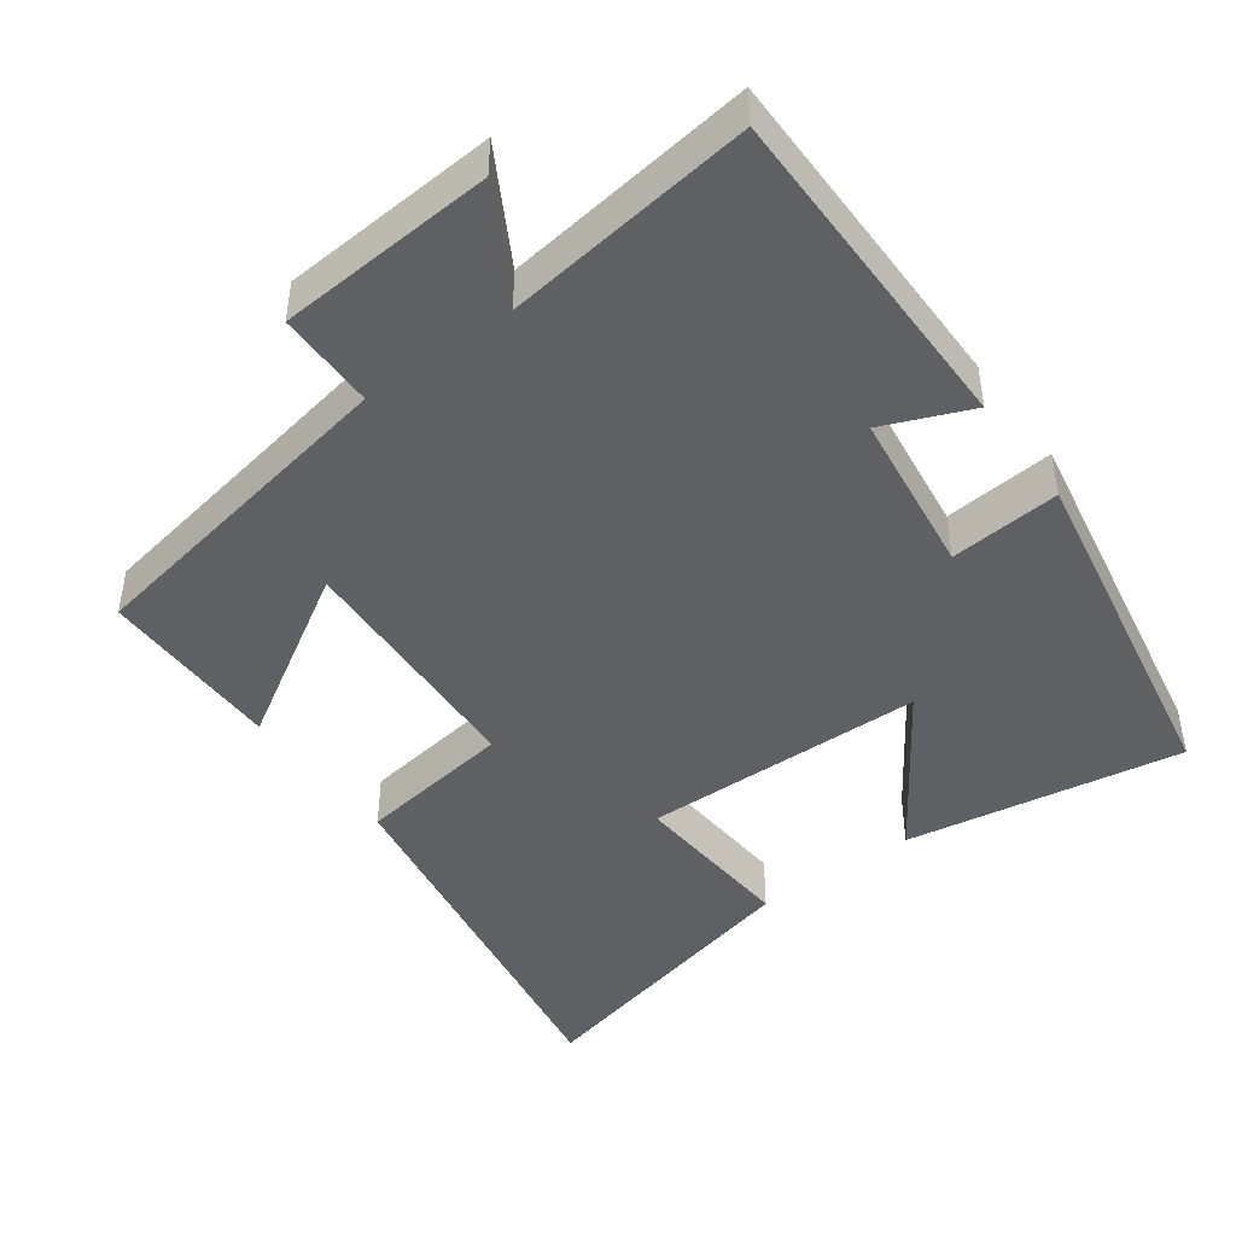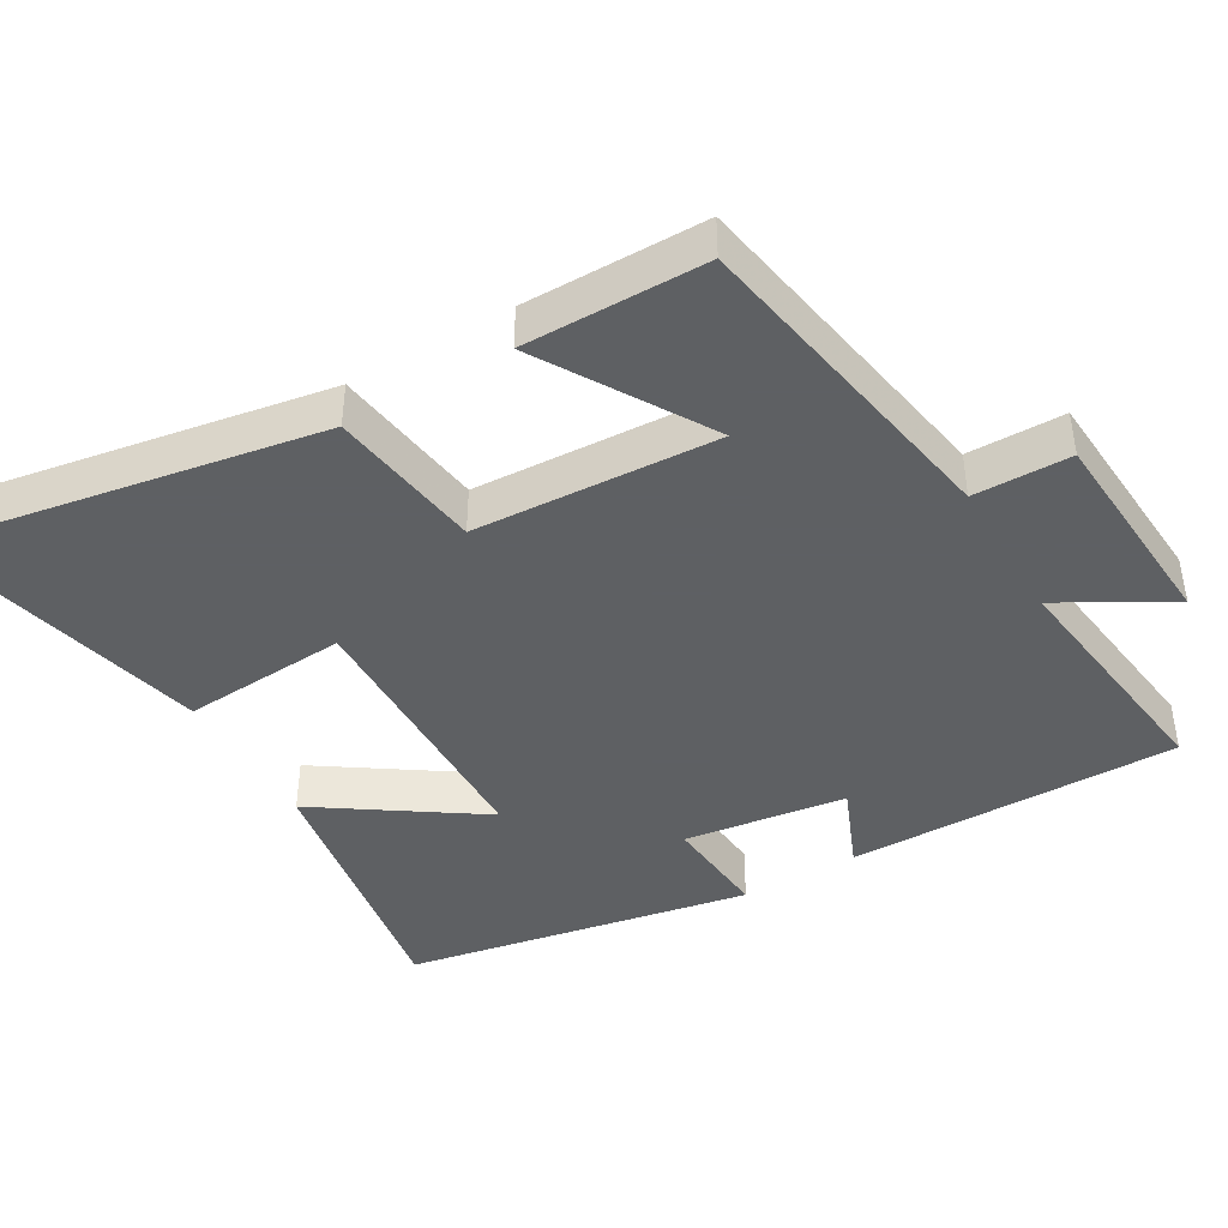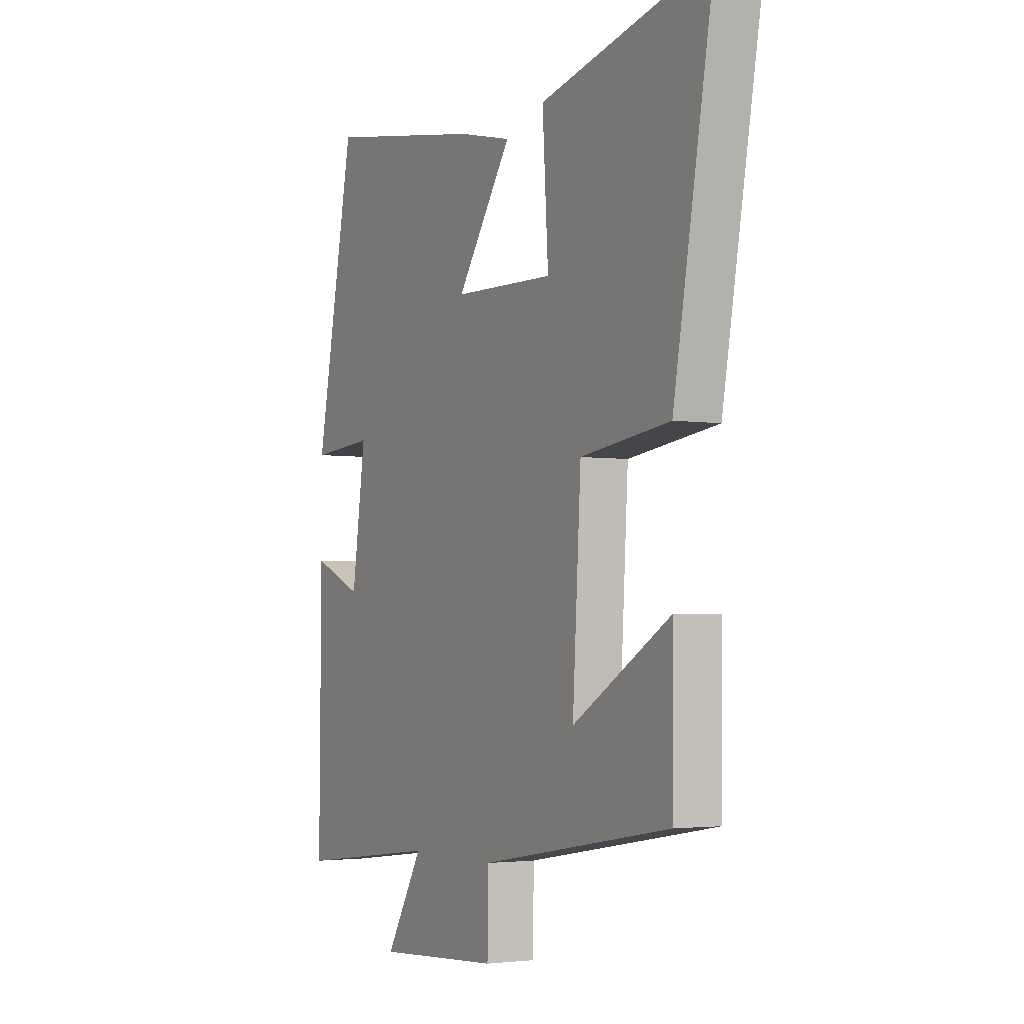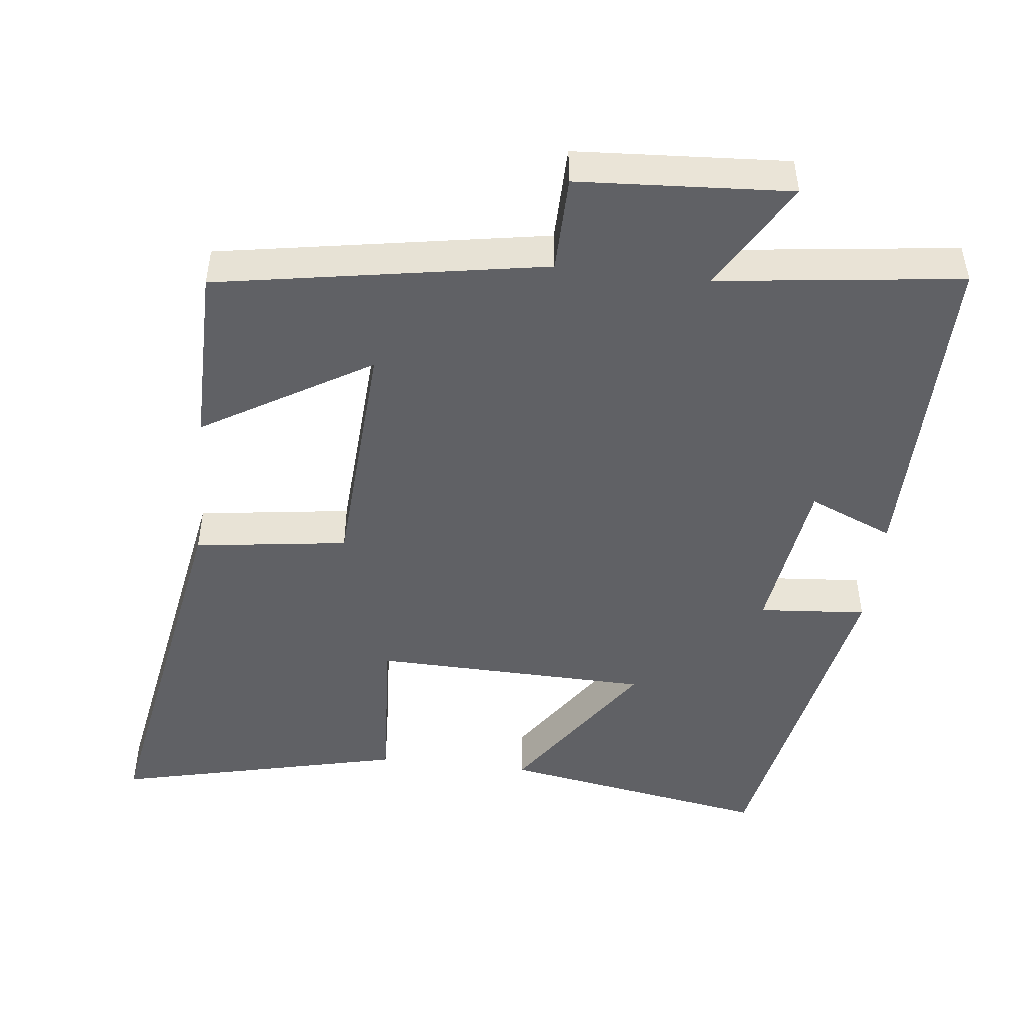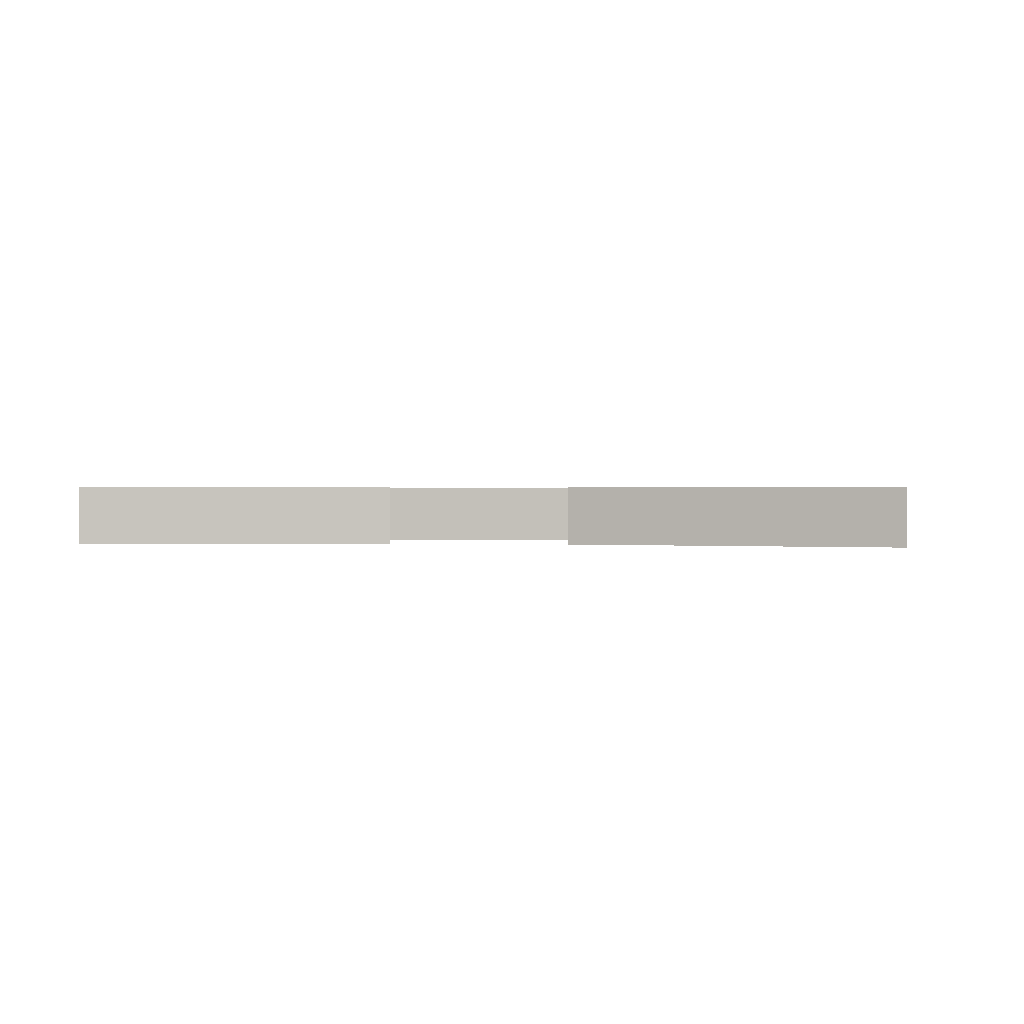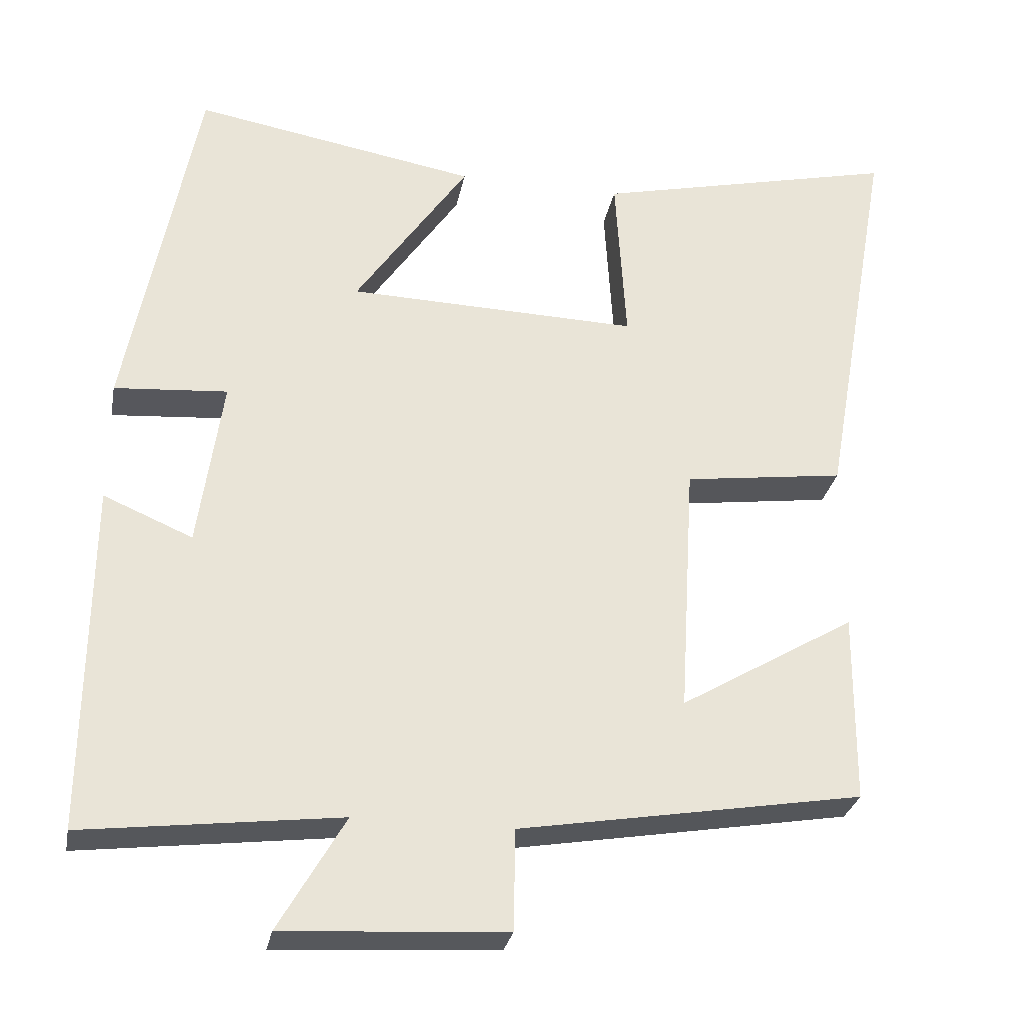
<metadata>
{"format":"obj","ext":"obj","renderer":"f3d","projection":"perspective","resolution":1024,"background":"white","views":[{"elev":-44.8,"azim":-143.3,"up":"+Y"},{"elev":-42.7,"azim":120.5,"up":"+Y"},{"elev":-3.0,"azim":61.0,"up":"+Z"},{"elev":-47.7,"azim":173.5,"up":"+Y"},{"elev":0.5,"azim":8.2,"up":"+Y"},{"elev":-29.1,"azim":-10.8,"up":"+Z"}]}
</metadata>
<code>
v 0.595 0.07 0.595
v 0.5 0.07 0.058
v 0.287 0.07 0.029
v 0.267 0.07 -0.309
v 0.5 0.07 -0.17
v 0.498 0.07 -0.422
v 0.043 0.07 -0.5
v 0.041 0.07 -0.634
v -0.253 0.07 -0.652
v -0.165 0.07 -0.5
v -0.504 0.07 -0.542
v -0.5 0.07 -0.08
v -0.382 0.07 -0.13
v -0.35 0.07 0.096
v -0.5 0.07 0.084
v -0.408 0.07 0.565
v -0.031 0.07 0.5
v -0.181 0.07 0.28
v 0.205 0.07 0.27
v 0.191 0.07 0.5
v 0.595 0 0.595
v 0.5 0 0.058
v 0.287 0 0.029
v 0.267 0 -0.309
v 0.5 0 -0.17
v 0.498 0 -0.422
v 0.043 0 -0.5
v 0.041 0 -0.634
v -0.253 0 -0.652
v -0.165 0 -0.5
v -0.504 0 -0.542
v -0.5 0 -0.08
v -0.382 0 -0.13
v -0.35 0 0.096
v -0.5 0 0.084
v -0.408 0 0.565
v -0.031 0 0.5
v -0.181 0 0.28
v 0.205 0 0.27
v 0.191 0 0.5
f 1 2 3
f 20 1 3
f 19 20 3
f 18 19 3 4
f 16 17 18
f 15 16 18
f 14 15 18
f 13 14 18 4
f 10 11 12 13
f 10 13 4
f 7 8 9 10
f 7 10 4
f 4 5 6 7
f 23 22 21
f 23 21 40
f 23 40 39
f 24 23 39 38
f 38 37 36
f 38 36 35
f 38 35 34
f 24 38 34 33
f 33 32 31 30
f 24 33 30
f 30 29 28 27
f 24 30 27
f 27 26 25 24
f 1 21 22 2
f 2 22 23 3
f 3 23 24 4
f 4 24 25 5
f 5 25 26 6
f 6 26 27 7
f 7 27 28 8
f 8 28 29 9
f 9 29 30 10
f 10 30 31 11
f 11 31 32 12
f 12 32 33 13
f 13 33 34 14
f 14 34 35 15
f 15 35 36 16
f 16 36 37 17
f 17 37 38 18
f 18 38 39 19
f 19 39 40 20
f 20 40 21 1

</code>
